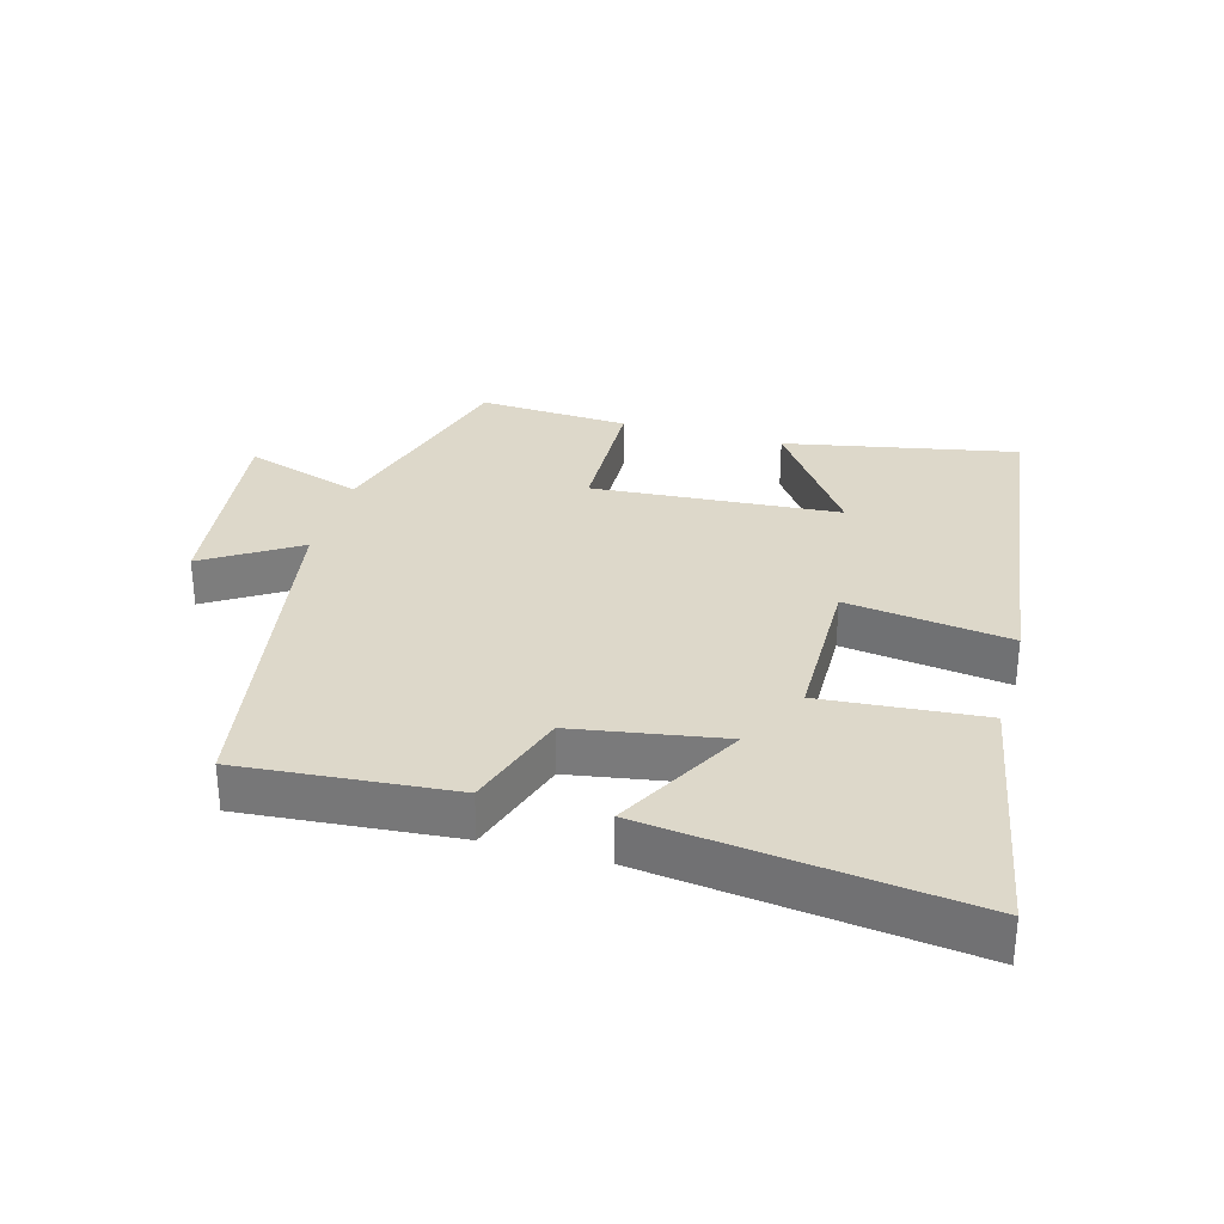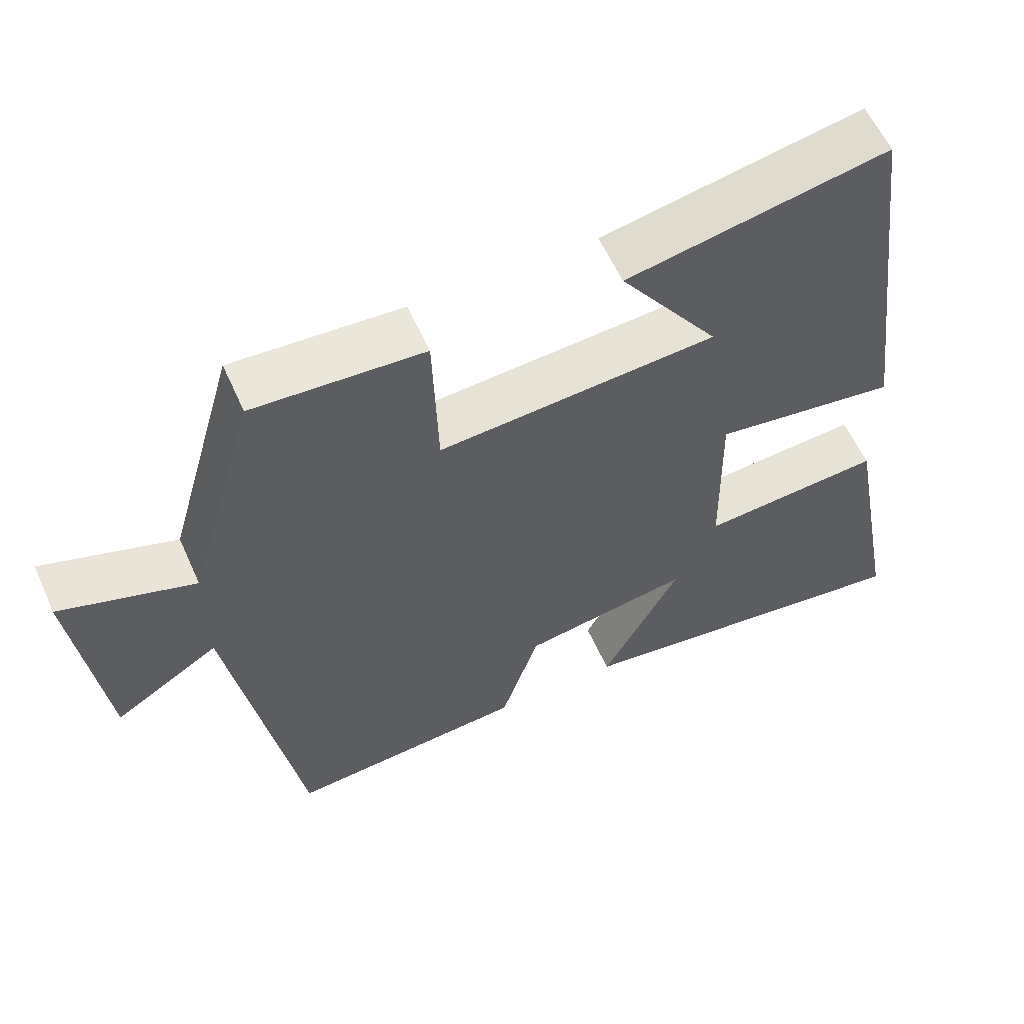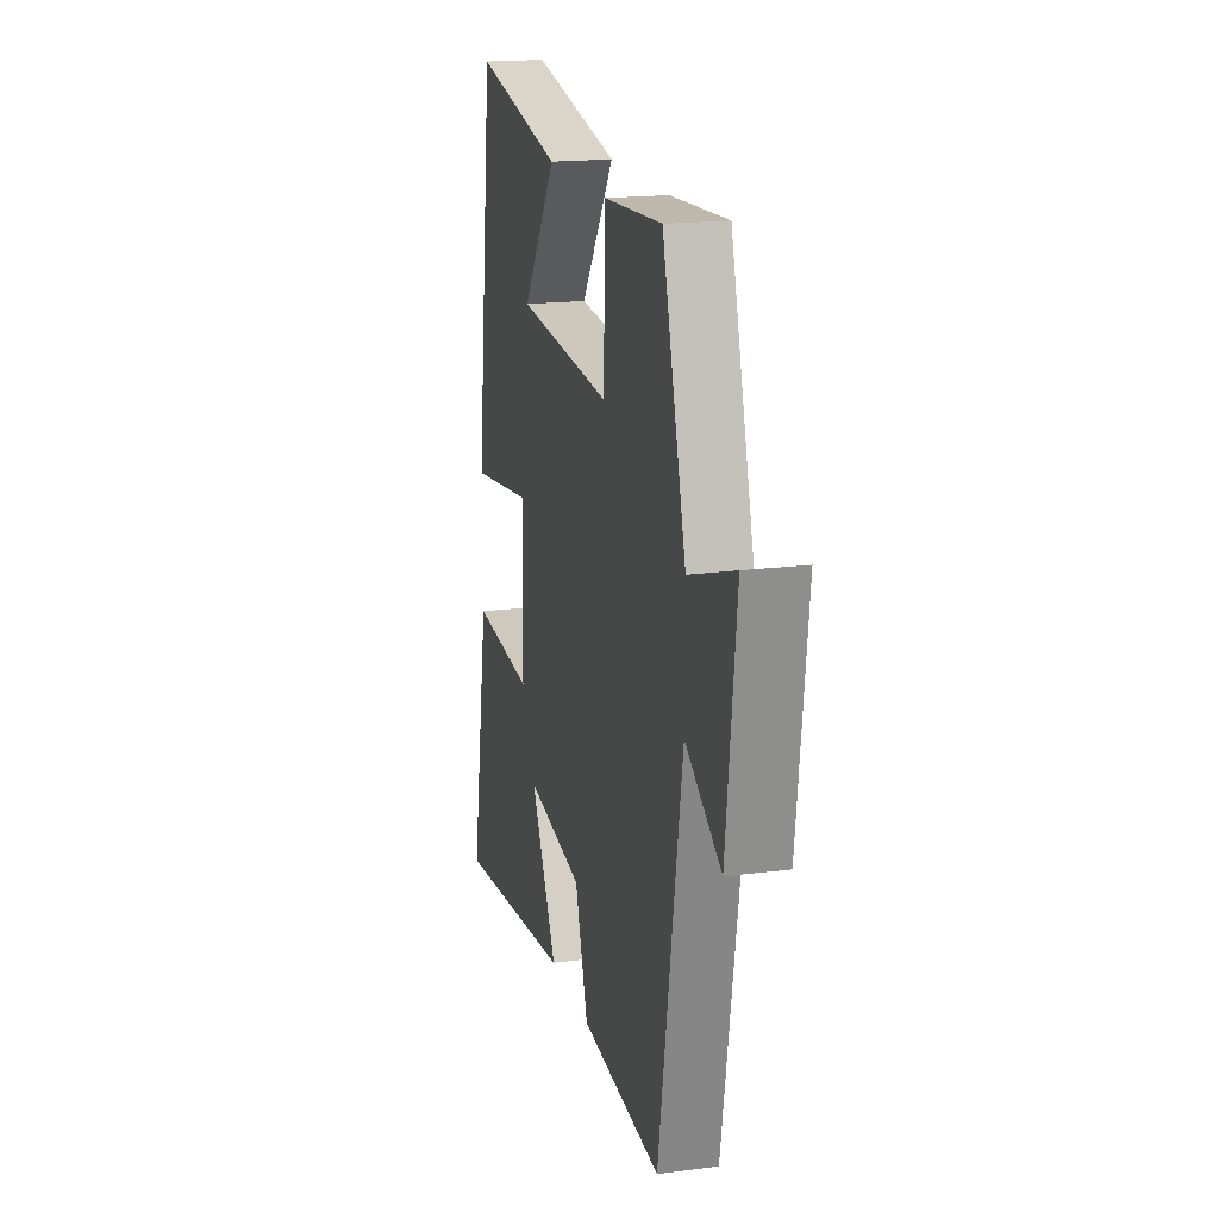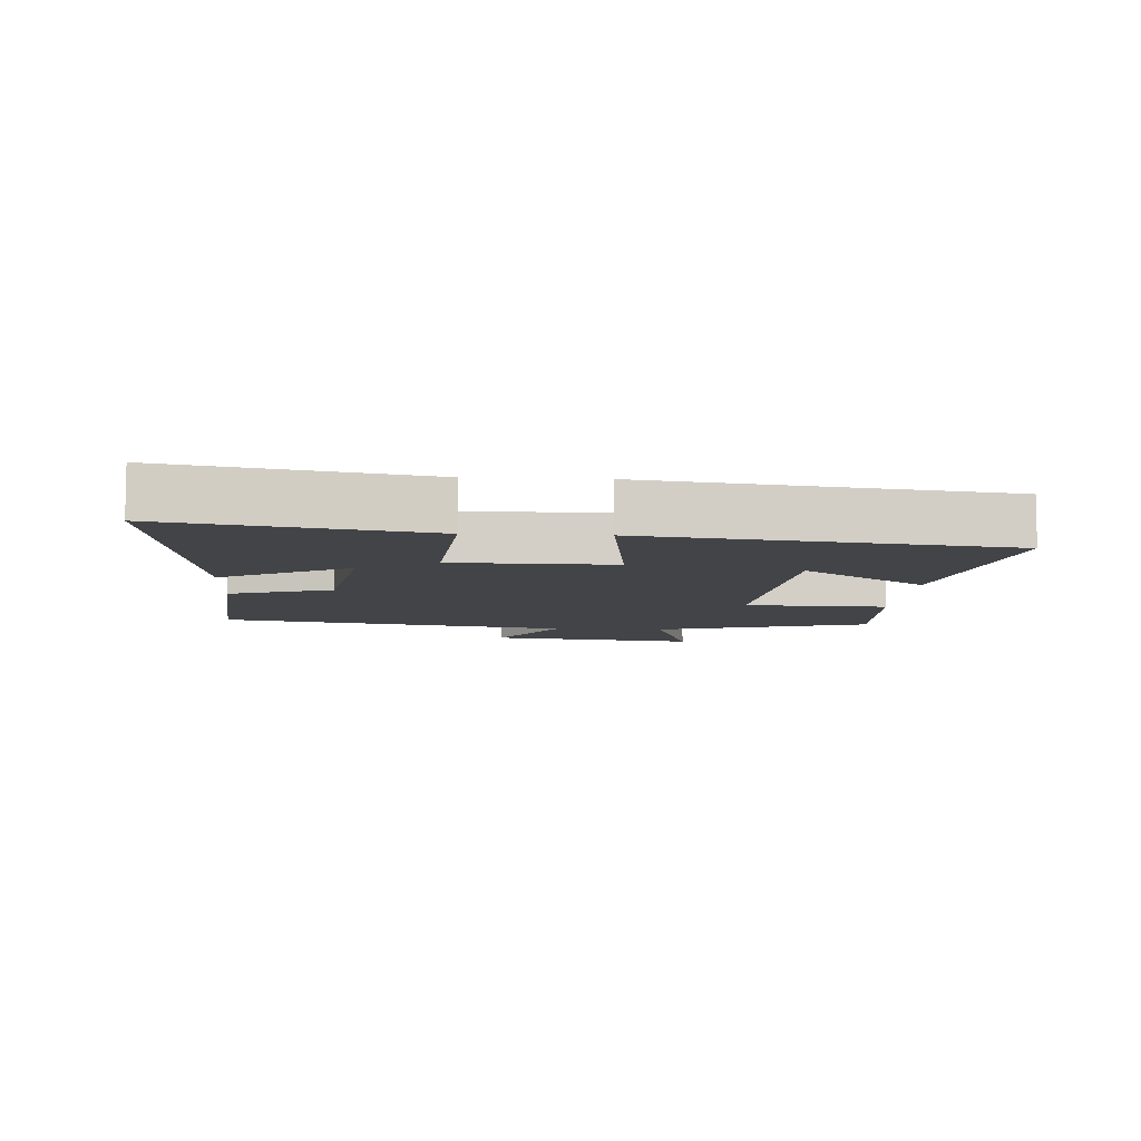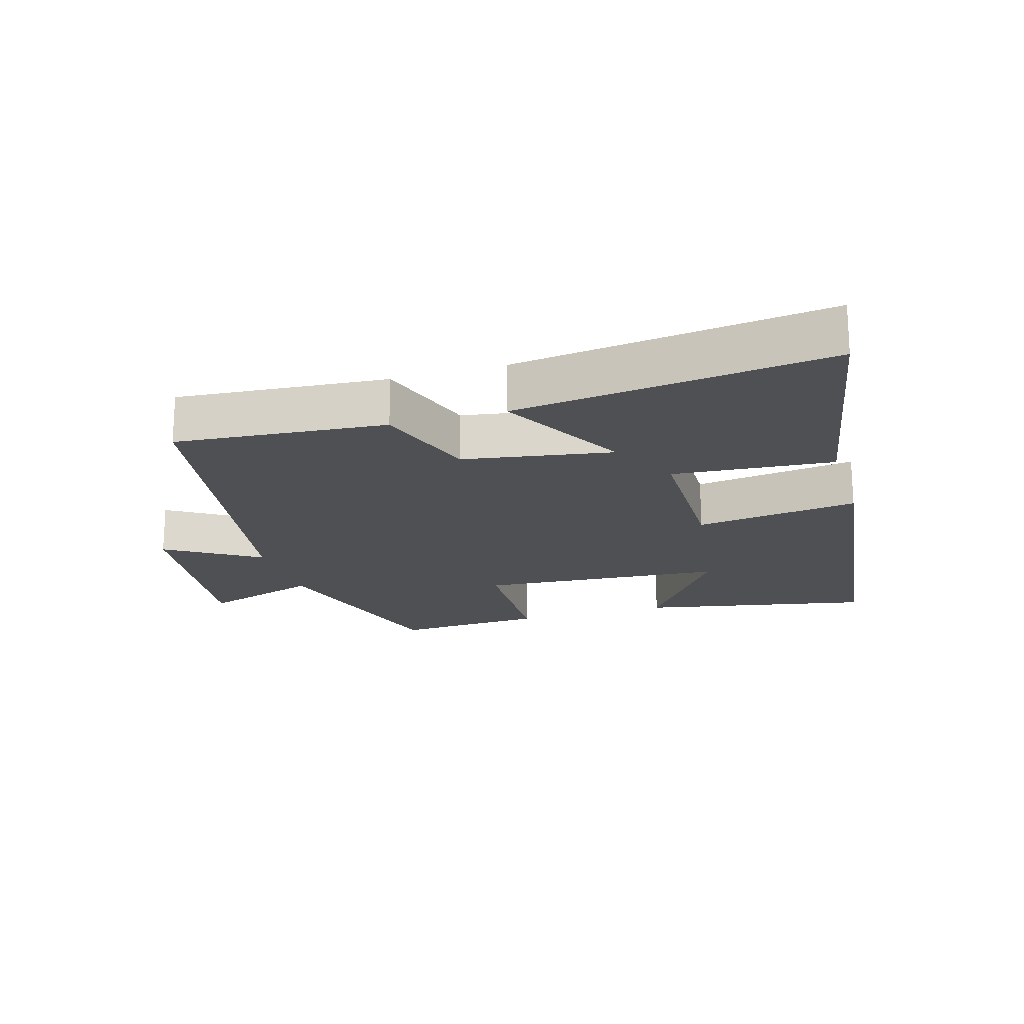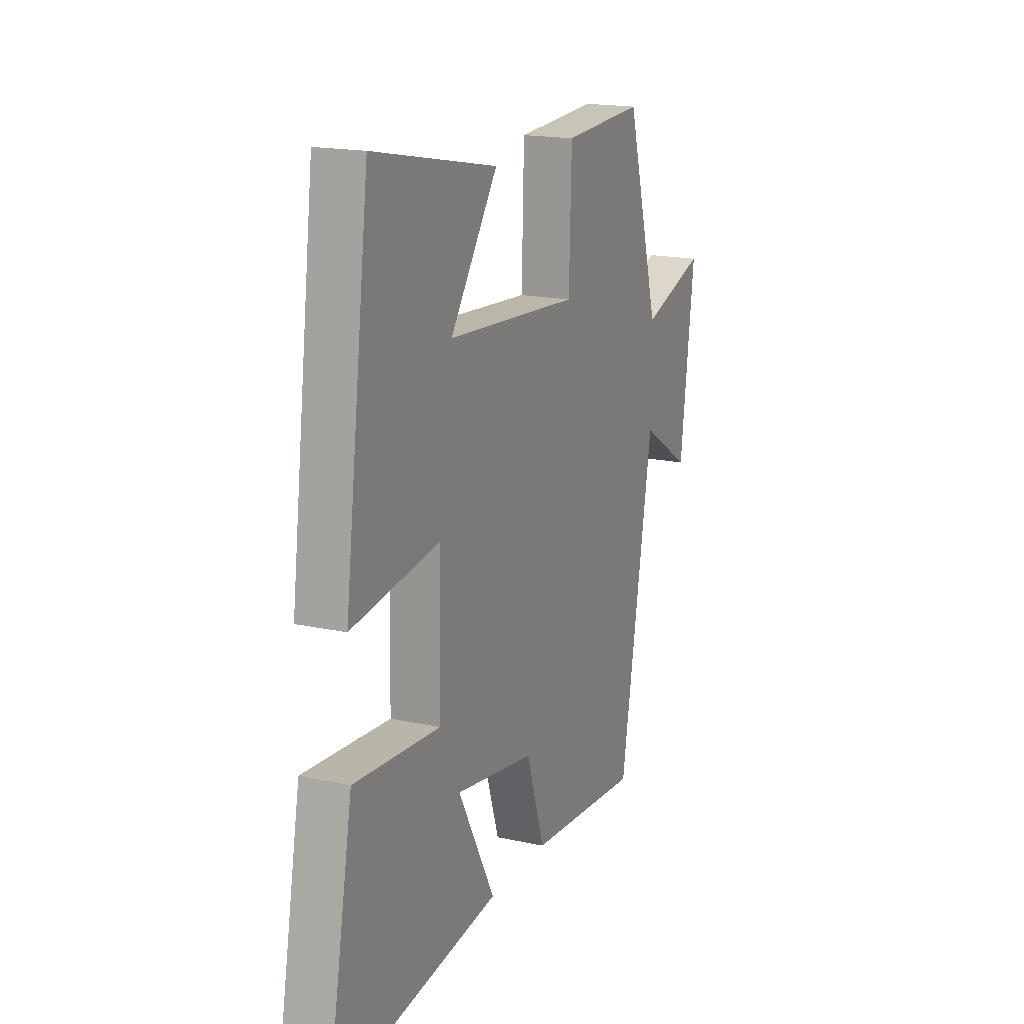
<metadata>
{"format":"obj","ext":"obj","renderer":"f3d","projection":"perspective","resolution":1024,"background":"white","views":[{"elev":31.0,"azim":-164.3,"up":"+Y"},{"elev":58.6,"azim":156.0,"up":"+Z"},{"elev":17.9,"azim":75.9,"up":"+Z"},{"elev":-8.1,"azim":-93.6,"up":"+Y"},{"elev":-19.2,"azim":-163.2,"up":"+Y"},{"elev":17.5,"azim":-66.4,"up":"+Z"}]}
</metadata>
<code>
v 0.406 0.07 0.513
v 0.5 0.07 0.183
v 0.682 0.07 0.242
v 0.642 0.07 -0.078
v 0.5 0.07 0.011
v 0.406 0.07 -0.527
v 0.083 0.07 -0.5
v 0.031 0.07 -0.34
v -0.197 0.07 -0.302
v -0.091 0.07 -0.5
v -0.573 0.07 -0.56
v -0.5 0.07 -0.168
v -0.254 0.07 -0.188
v -0.25 0.07 0.058
v -0.5 0.07 0.024
v -0.429 0.07 0.57
v -0.075 0.07 0.5
v -0.21 0.07 0.309
v 0.168 0.07 0.281
v 0.175 0.07 0.5
v 0.406 0 0.513
v 0.5 0 0.183
v 0.682 0 0.242
v 0.642 0 -0.078
v 0.5 0 0.011
v 0.406 0 -0.527
v 0.083 0 -0.5
v 0.031 0 -0.34
v -0.197 0 -0.302
v -0.091 0 -0.5
v -0.573 0 -0.56
v -0.5 0 -0.168
v -0.254 0 -0.188
v -0.25 0 0.058
v -0.5 0 0.024
v -0.429 0 0.57
v -0.075 0 0.5
v -0.21 0 0.309
v 0.168 0 0.281
v 0.175 0 0.5
f 19 20 1 2
f 18 19 2
f 15 16 17 18
f 14 15 18 2
f 13 14 2
f 11 12 13
f 9 10 11
f 9 11 13 2
f 5 6 7 8
f 9 2 3
f 8 9 3
f 5 8 3
f 3 4 5
f 22 21 40 39
f 22 39 38
f 38 37 36 35
f 22 38 35 34
f 22 34 33
f 33 32 31
f 31 30 29
f 22 33 31 29
f 28 27 26 25
f 23 22 29
f 23 29 28
f 23 28 25
f 25 24 23
f 1 21 22 2
f 2 22 23 3
f 3 23 24 4
f 4 24 25 5
f 5 25 26 6
f 6 26 27 7
f 7 27 28 8
f 8 28 29 9
f 9 29 30 10
f 10 30 31 11
f 11 31 32 12
f 12 32 33 13
f 13 33 34 14
f 14 34 35 15
f 15 35 36 16
f 16 36 37 17
f 17 37 38 18
f 18 38 39 19
f 19 39 40 20
f 20 40 21 1

</code>
